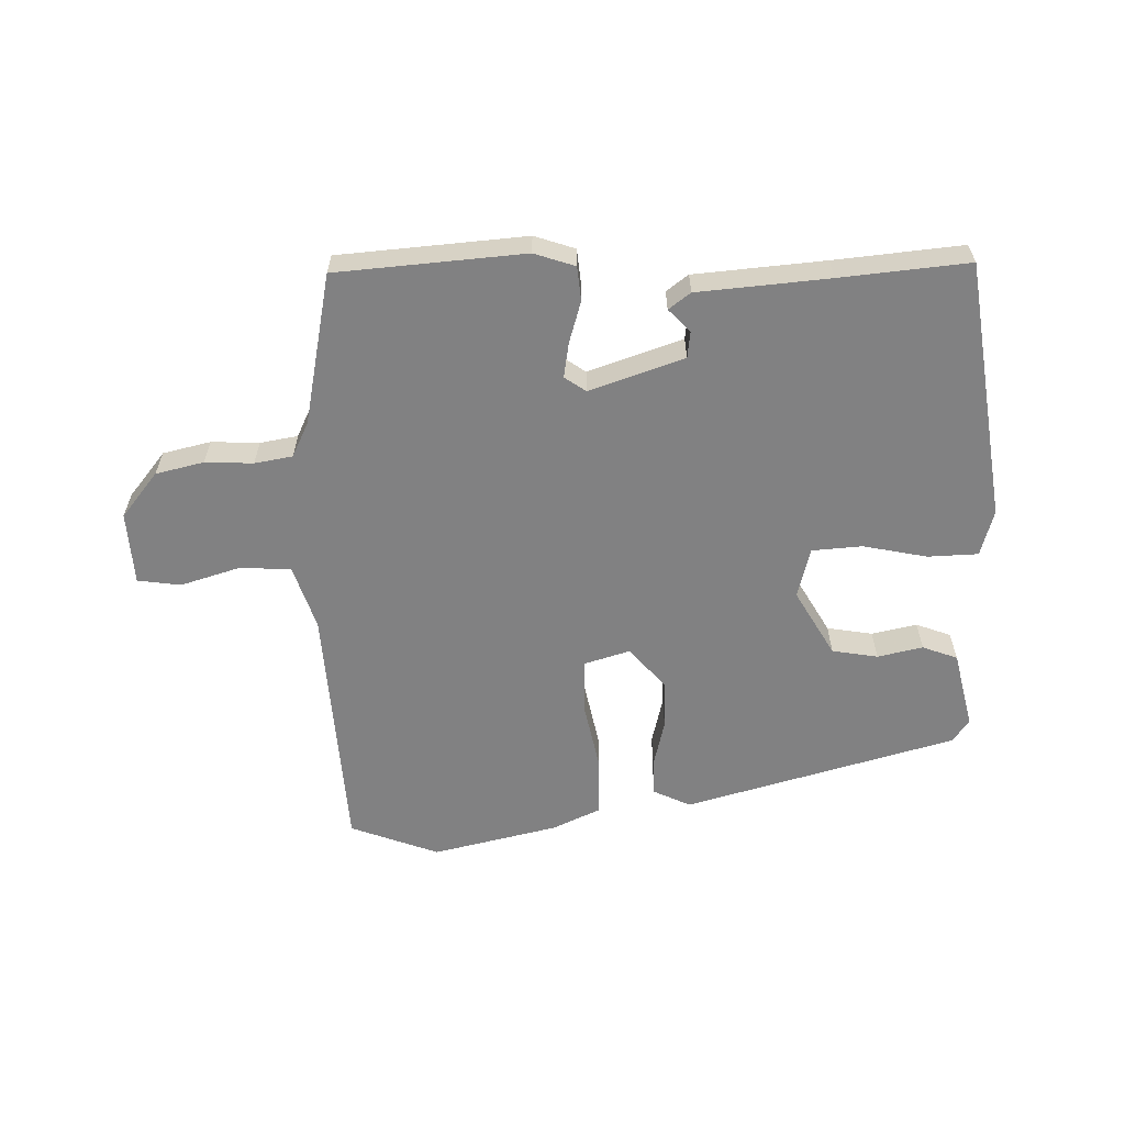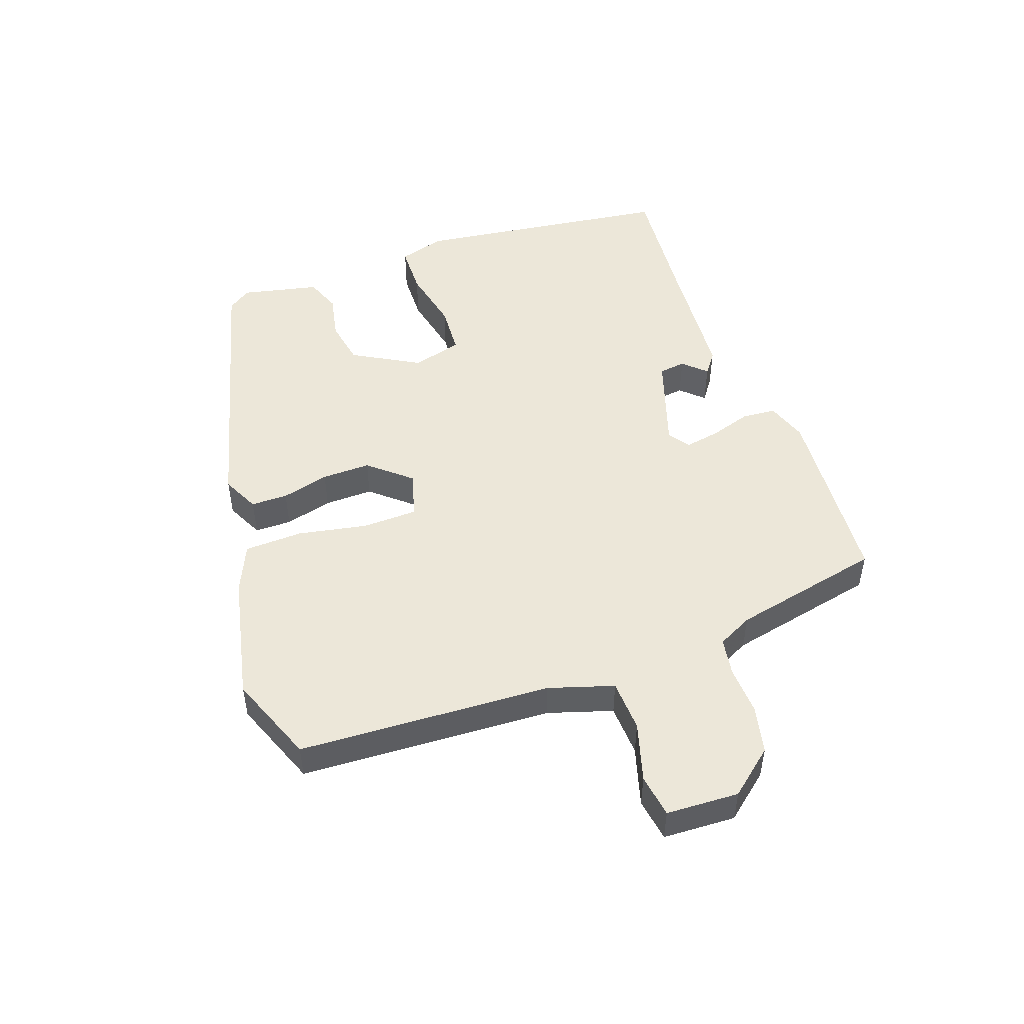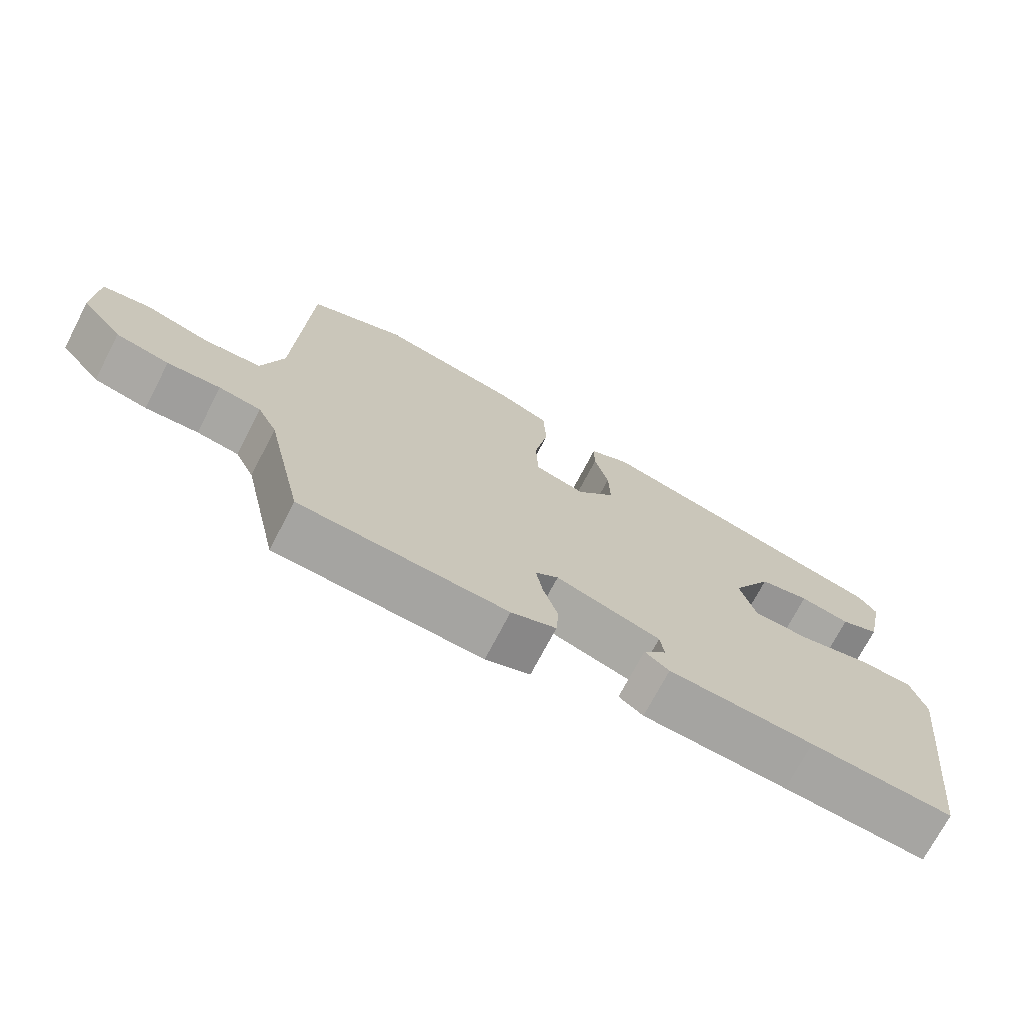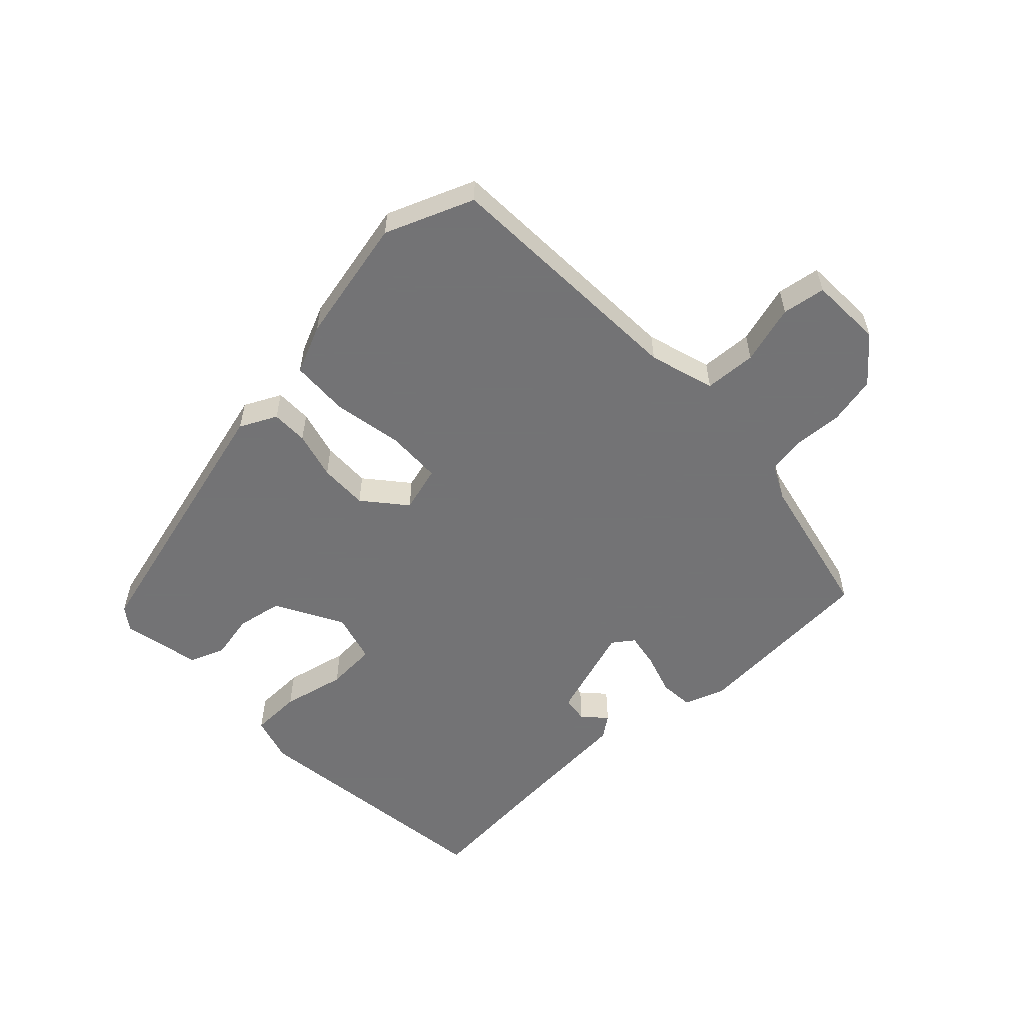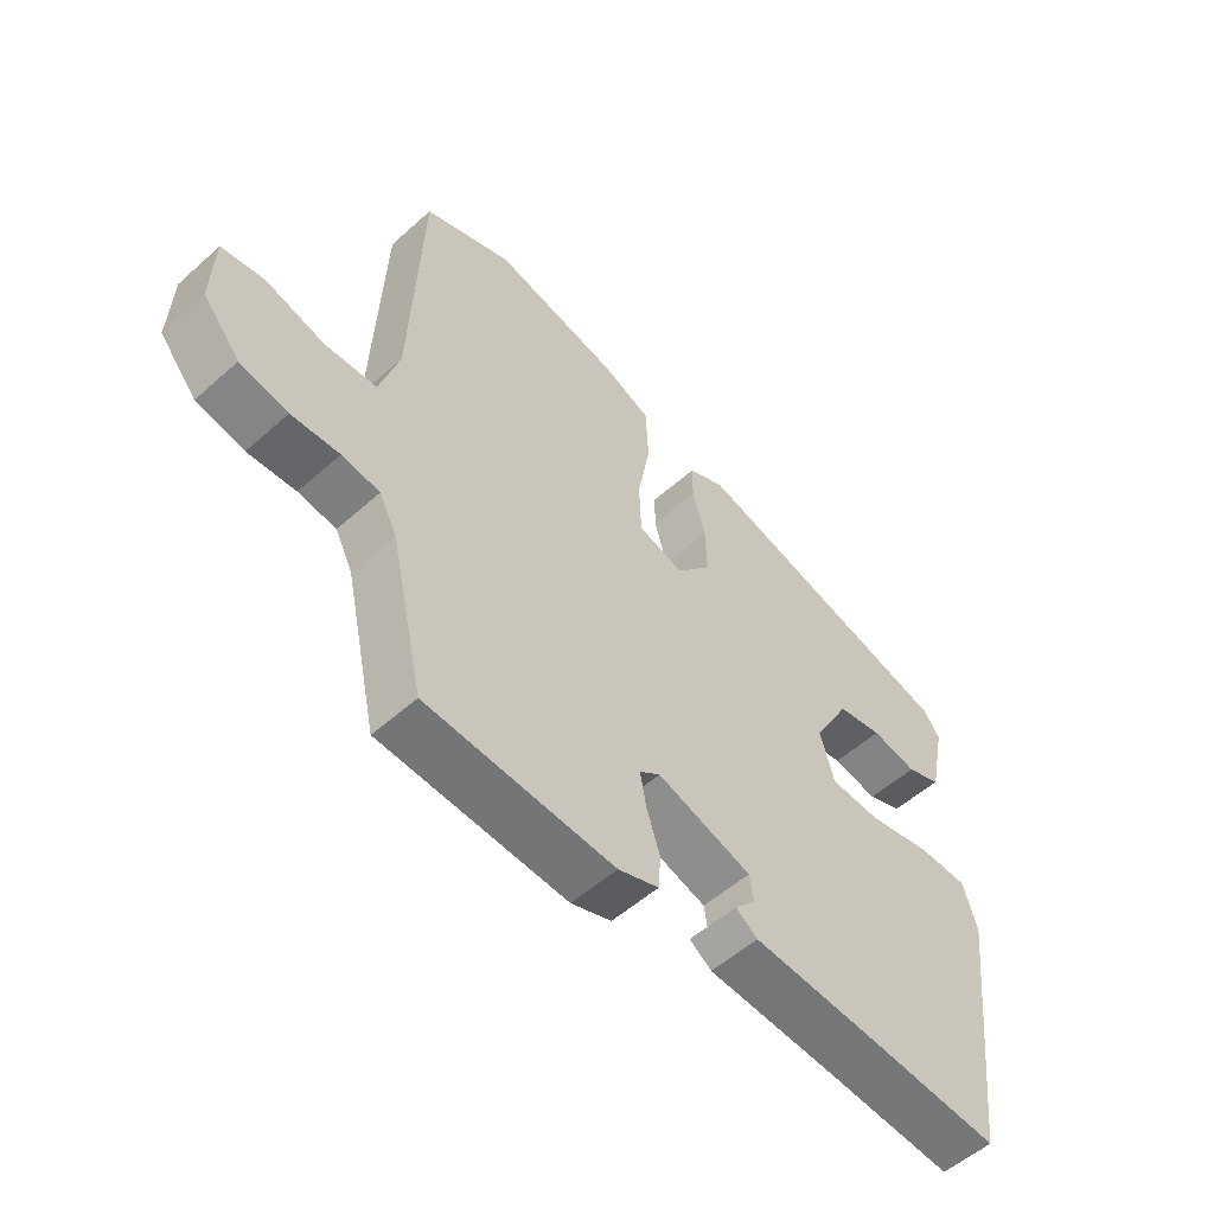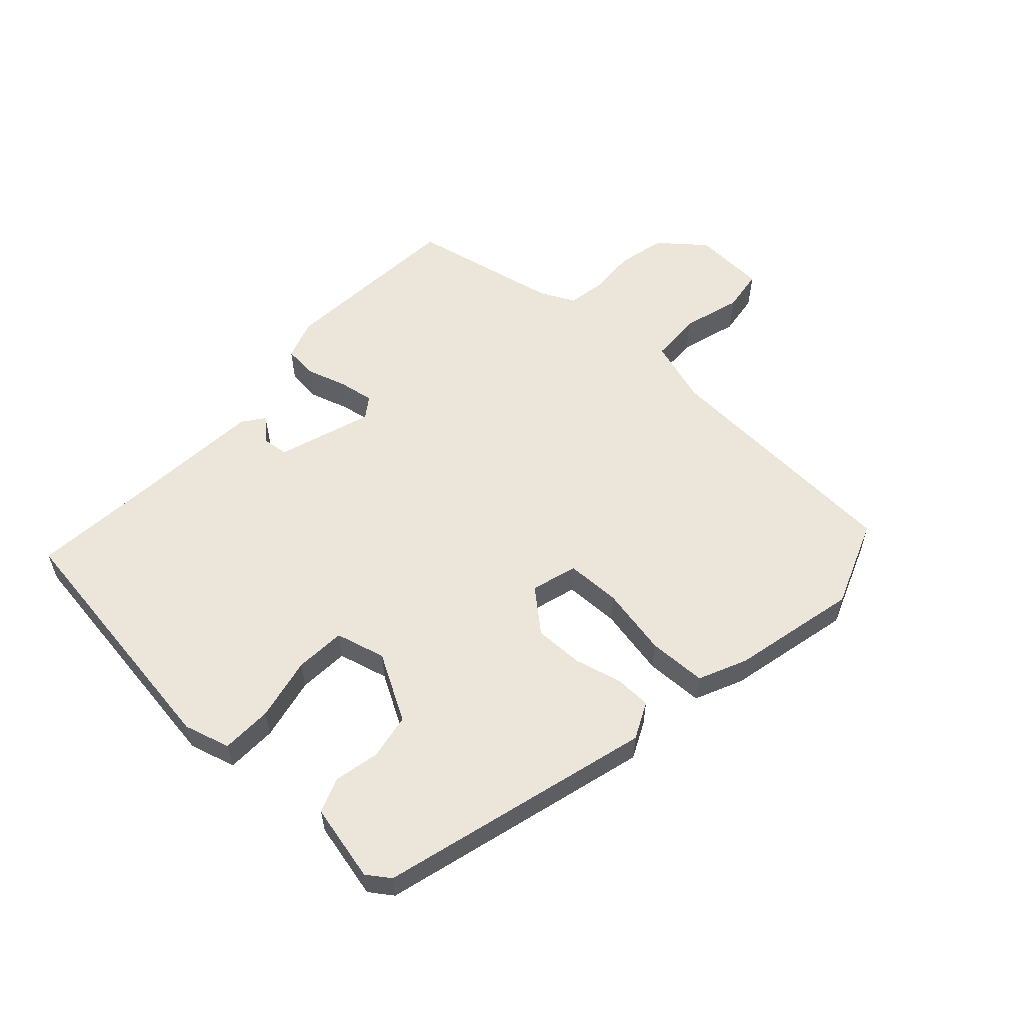
<metadata>
{"format":"obj","ext":"obj","renderer":"f3d","projection":"perspective","resolution":1024,"background":"white","views":[{"elev":-60.5,"azim":-177.4,"up":"+Y"},{"elev":49.8,"azim":71.0,"up":"+Y"},{"elev":-72.3,"azim":152.5,"up":"+Z"},{"elev":-56.0,"azim":43.8,"up":"+Y"},{"elev":-54.4,"azim":133.4,"up":"+Z"},{"elev":56.9,"azim":-46.4,"up":"+Y"}]}
</metadata>
<code>
v -0.495 0.07 0.366
v -0.064 0.07 0.476
v -0.006 0.07 0.447
v -0.006 0.07 0.389
v -0.026 0.07 0.314
v -0.028 0.07 0.237
v 0.027 0.07 0.171
v 0.1 0.07 0.191
v 0.103 0.07 0.278
v 0.083 0.07 0.388
v 0.087 0.07 0.48
v 0.163 0.07 0.513
v 0.363 0.07 0.555
v 0.502 0.07 0.499
v 0.518 0.07 0.099
v 0.549 0.07 -0.004
v 0.631 0.07 -0.009
v 0.724 0.07 0.017
v 0.792 0.07 0.006
v 0.796 0.07 -0.109
v 0.737 0.07 -0.179
v 0.661 0.07 -0.195
v 0.585 0.07 -0.19
v 0.525 0.07 -0.199
v 0.497 0.07 -0.254
v 0.444 0.07 -0.491
v 0.147 0.07 -0.508
v 0.083 0.07 -0.485
v 0.079 0.07 -0.431
v 0.1 0.07 -0.366
v 0.11 0.07 -0.311
v 0.077 0.07 -0.287
v -0.073 0.07 -0.334
v -0.079 0.07 -0.376
v -0.046 0.07 -0.412
v -0.081 0.07 -0.437
v -0.288 0.07 -0.45
v -0.491 0.07 -0.465
v -0.542 0.07 -0.055
v -0.52 0.07 0.018
v -0.44 0.07 0.019
v -0.34 0.07 -0.004
v -0.26 0.07 0
v -0.238 0.07 0.079
v -0.296 0.07 0.185
v -0.368 0.07 0.199
v -0.44 0.07 0.185
v -0.495 0.07 0.207
v -0.521 0.07 0.33
v -0.495 0 0.366
v -0.064 0 0.476
v -0.006 0 0.447
v -0.006 0 0.389
v -0.026 0 0.314
v -0.028 0 0.237
v 0.027 0 0.171
v 0.1 0 0.191
v 0.103 0 0.278
v 0.083 0 0.388
v 0.087 0 0.48
v 0.163 0 0.513
v 0.363 0 0.555
v 0.502 0 0.499
v 0.518 0 0.099
v 0.549 0 -0.004
v 0.631 0 -0.009
v 0.724 0 0.017
v 0.792 0 0.006
v 0.796 0 -0.109
v 0.737 0 -0.179
v 0.661 0 -0.195
v 0.585 0 -0.19
v 0.525 0 -0.199
v 0.497 0 -0.254
v 0.444 0 -0.491
v 0.147 0 -0.508
v 0.083 0 -0.485
v 0.079 0 -0.431
v 0.1 0 -0.366
v 0.11 0 -0.311
v 0.077 0 -0.287
v -0.073 0 -0.334
v -0.079 0 -0.376
v -0.046 0 -0.412
v -0.081 0 -0.437
v -0.288 0 -0.45
v -0.491 0 -0.465
v -0.542 0 -0.055
v -0.52 0 0.018
v -0.44 0 0.019
v -0.34 0 -0.004
v -0.26 0 0
v -0.238 0 0.079
v -0.296 0 0.185
v -0.368 0 0.199
v -0.44 0 0.185
v -0.495 0 0.207
v -0.521 0 0.33
f 46 47 48 49
f 45 46 49 1
f 39 40 41 42
f 37 38 39 42
f 37 42 43
f 34 35 36 37
f 33 34 37 43
f 32 33 43 44
f 27 28 29 30
f 25 26 27 30
f 24 25 30 31
f 20 21 22 23
f 20 23 24
f 17 18 19 20
f 16 17 20 24
f 15 16 24 31
f 9 10 11 12
f 8 9 12 13
f 2 3 4 5
f 45 1 2 5
f 45 5 6
f 44 45 6 7
f 32 44 7 8
f 14 15 31 32
f 8 13 14 32
f 98 97 96 95
f 50 98 95 94
f 91 90 89 88
f 91 88 87 86
f 92 91 86
f 86 85 84 83
f 92 86 83 82
f 93 92 82 81
f 79 78 77 76
f 79 76 75 74
f 80 79 74 73
f 72 71 70 69
f 73 72 69
f 69 68 67 66
f 73 69 66 65
f 80 73 65 64
f 61 60 59 58
f 62 61 58 57
f 54 53 52 51
f 54 51 50 94
f 55 54 94
f 56 55 94 93
f 57 56 93 81
f 81 80 64 63
f 81 63 62 57
f 1 50 51 2
f 2 51 52 3
f 3 52 53 4
f 4 53 54 5
f 5 54 55 6
f 6 55 56 7
f 7 56 57 8
f 8 57 58 9
f 9 58 59 10
f 10 59 60 11
f 11 60 61 12
f 12 61 62 13
f 13 62 63 14
f 14 63 64 15
f 15 64 65 16
f 16 65 66 17
f 17 66 67 18
f 18 67 68 19
f 19 68 69 20
f 20 69 70 21
f 21 70 71 22
f 22 71 72 23
f 23 72 73 24
f 24 73 74 25
f 25 74 75 26
f 26 75 76 27
f 27 76 77 28
f 28 77 78 29
f 29 78 79 30
f 30 79 80 31
f 31 80 81 32
f 32 81 82 33
f 33 82 83 34
f 34 83 84 35
f 35 84 85 36
f 36 85 86 37
f 37 86 87 38
f 38 87 88 39
f 39 88 89 40
f 40 89 90 41
f 41 90 91 42
f 42 91 92 43
f 43 92 93 44
f 44 93 94 45
f 45 94 95 46
f 46 95 96 47
f 47 96 97 48
f 48 97 98 49
f 49 98 50 1

</code>
